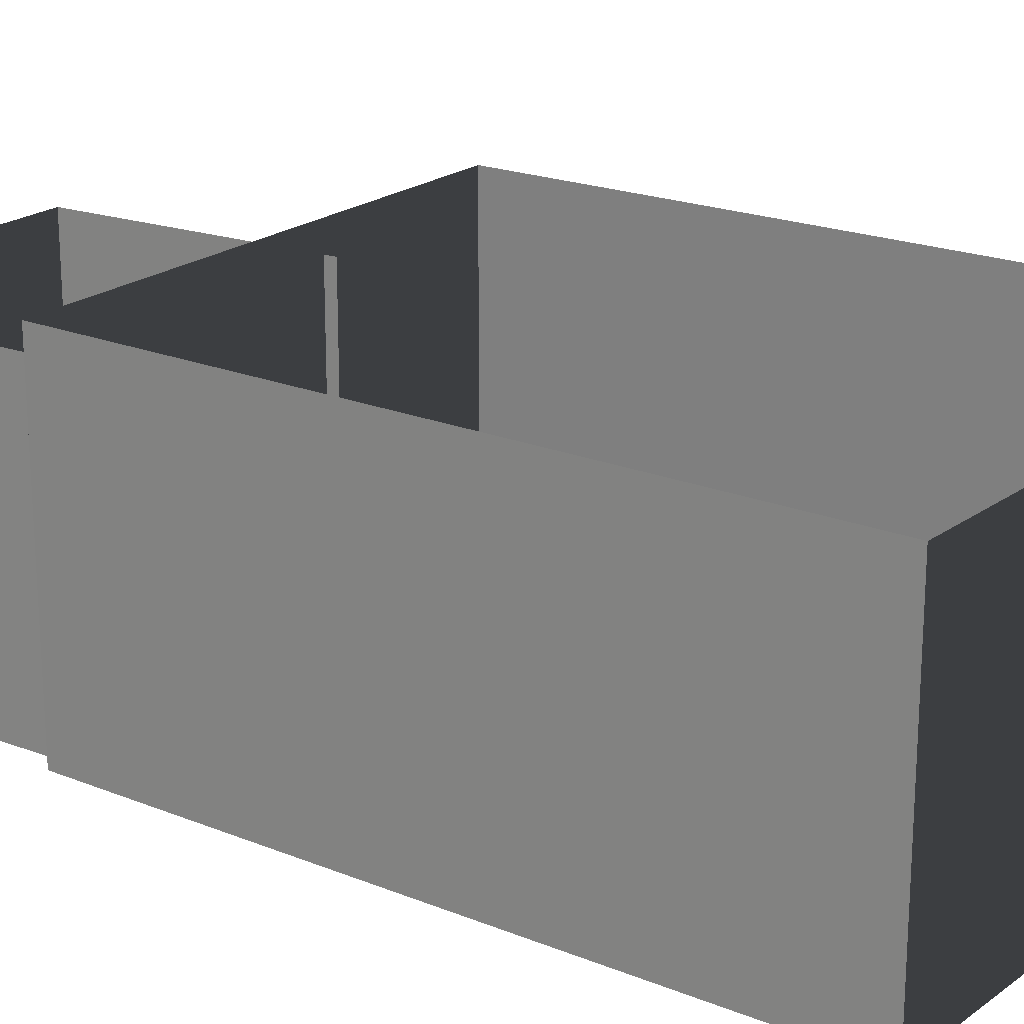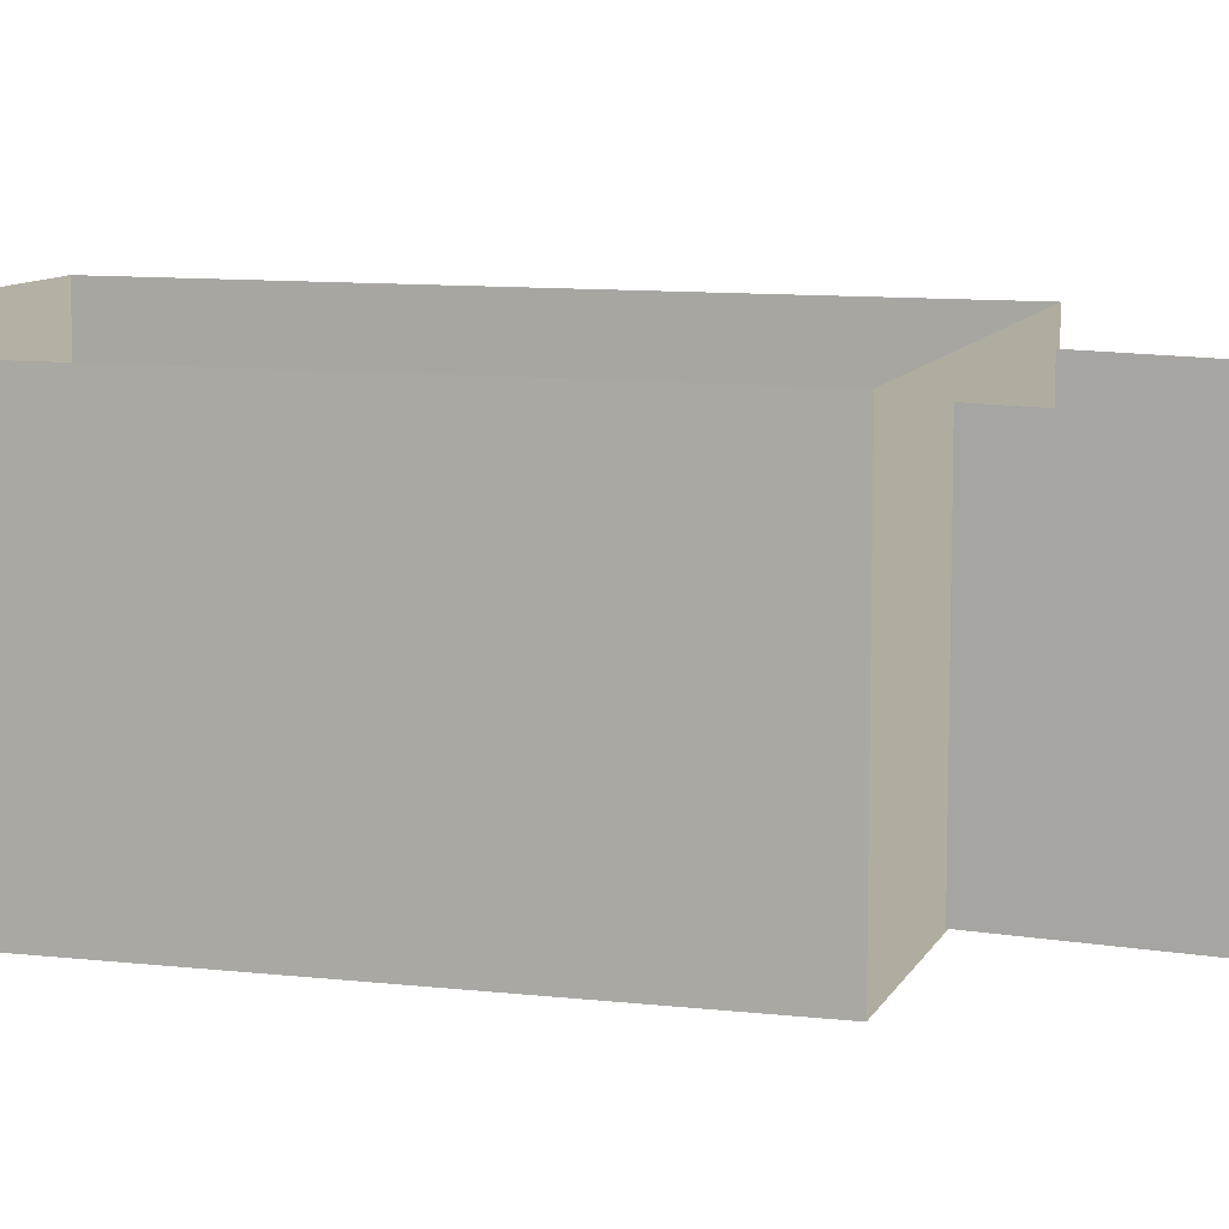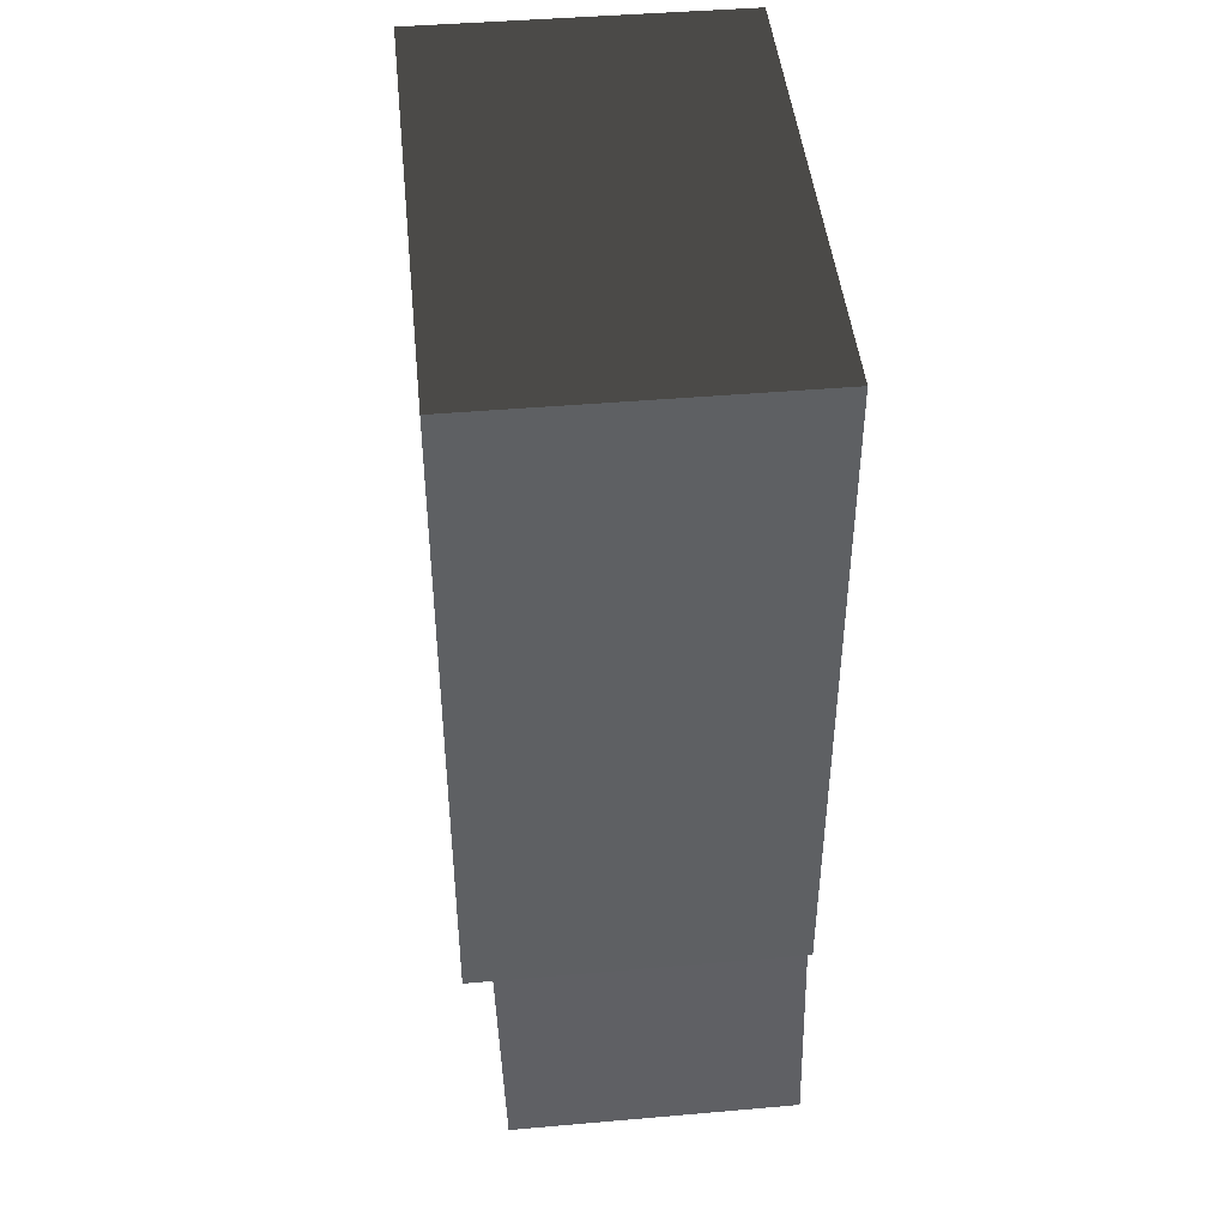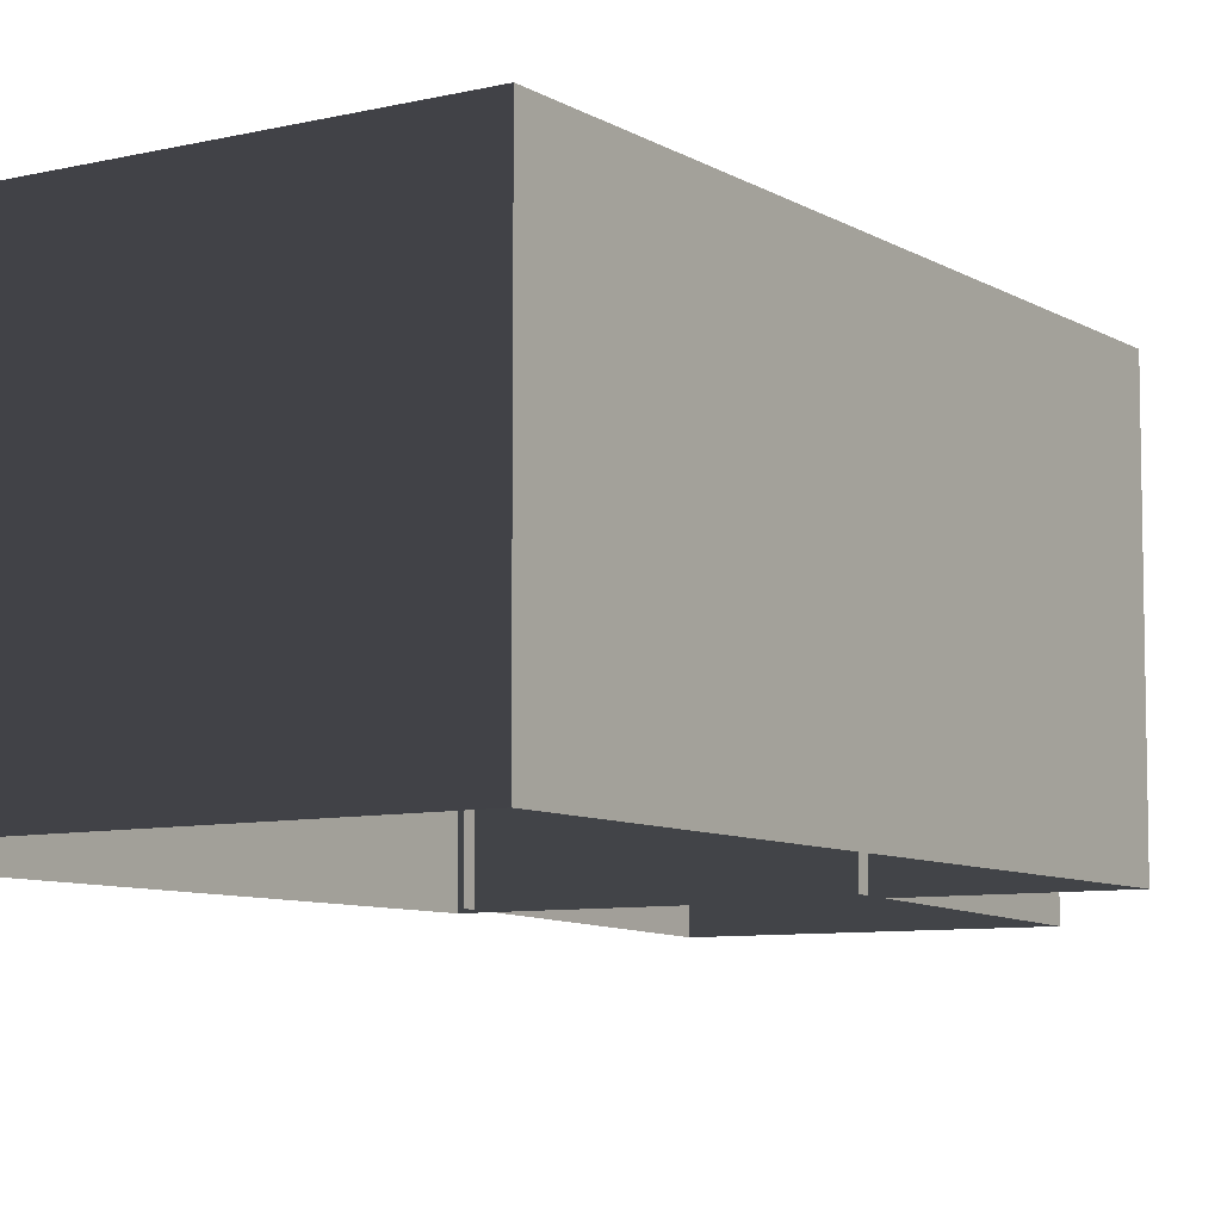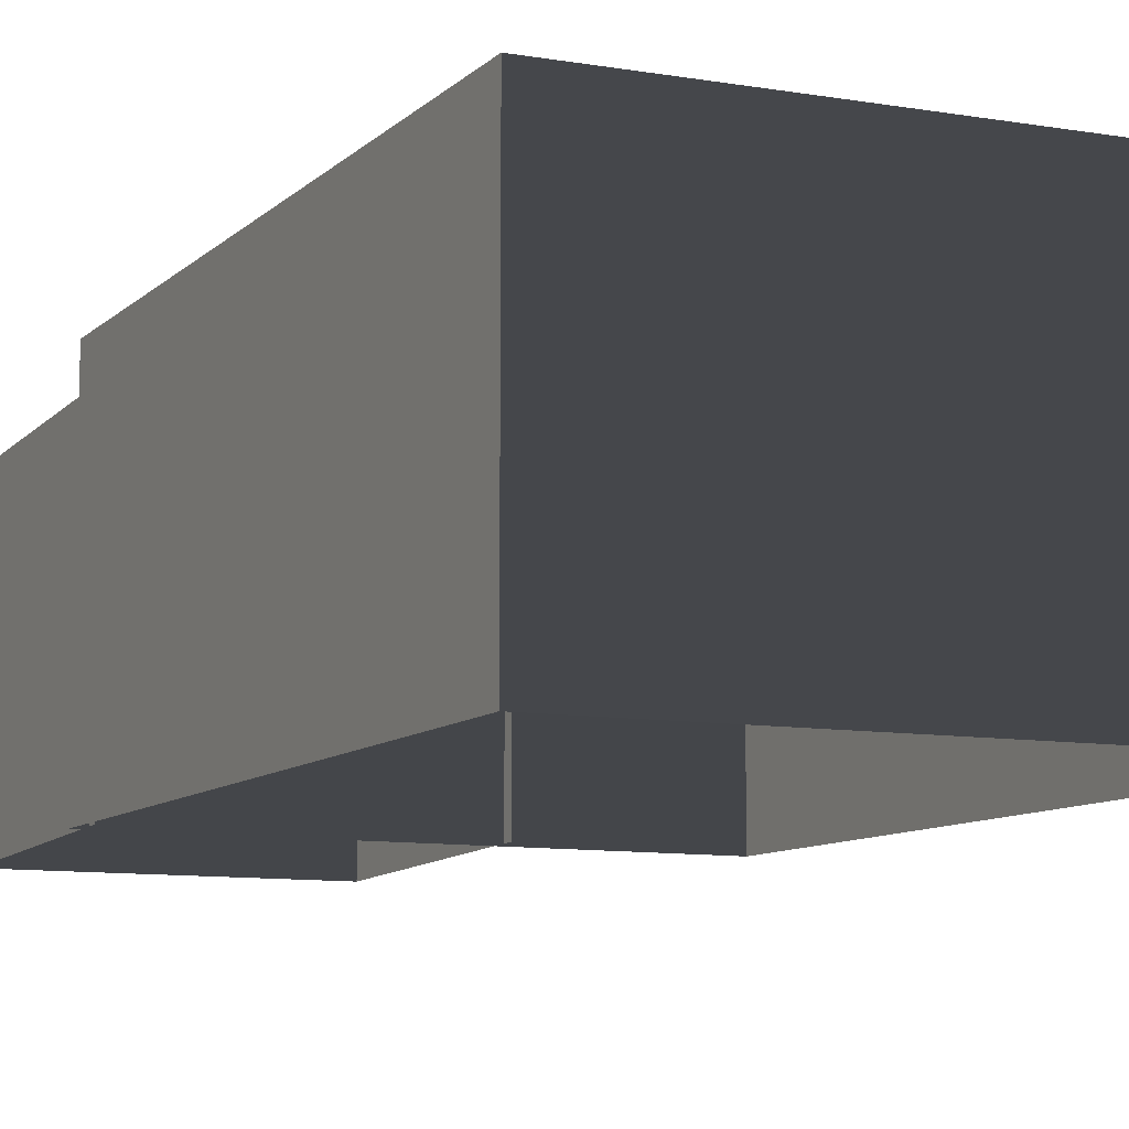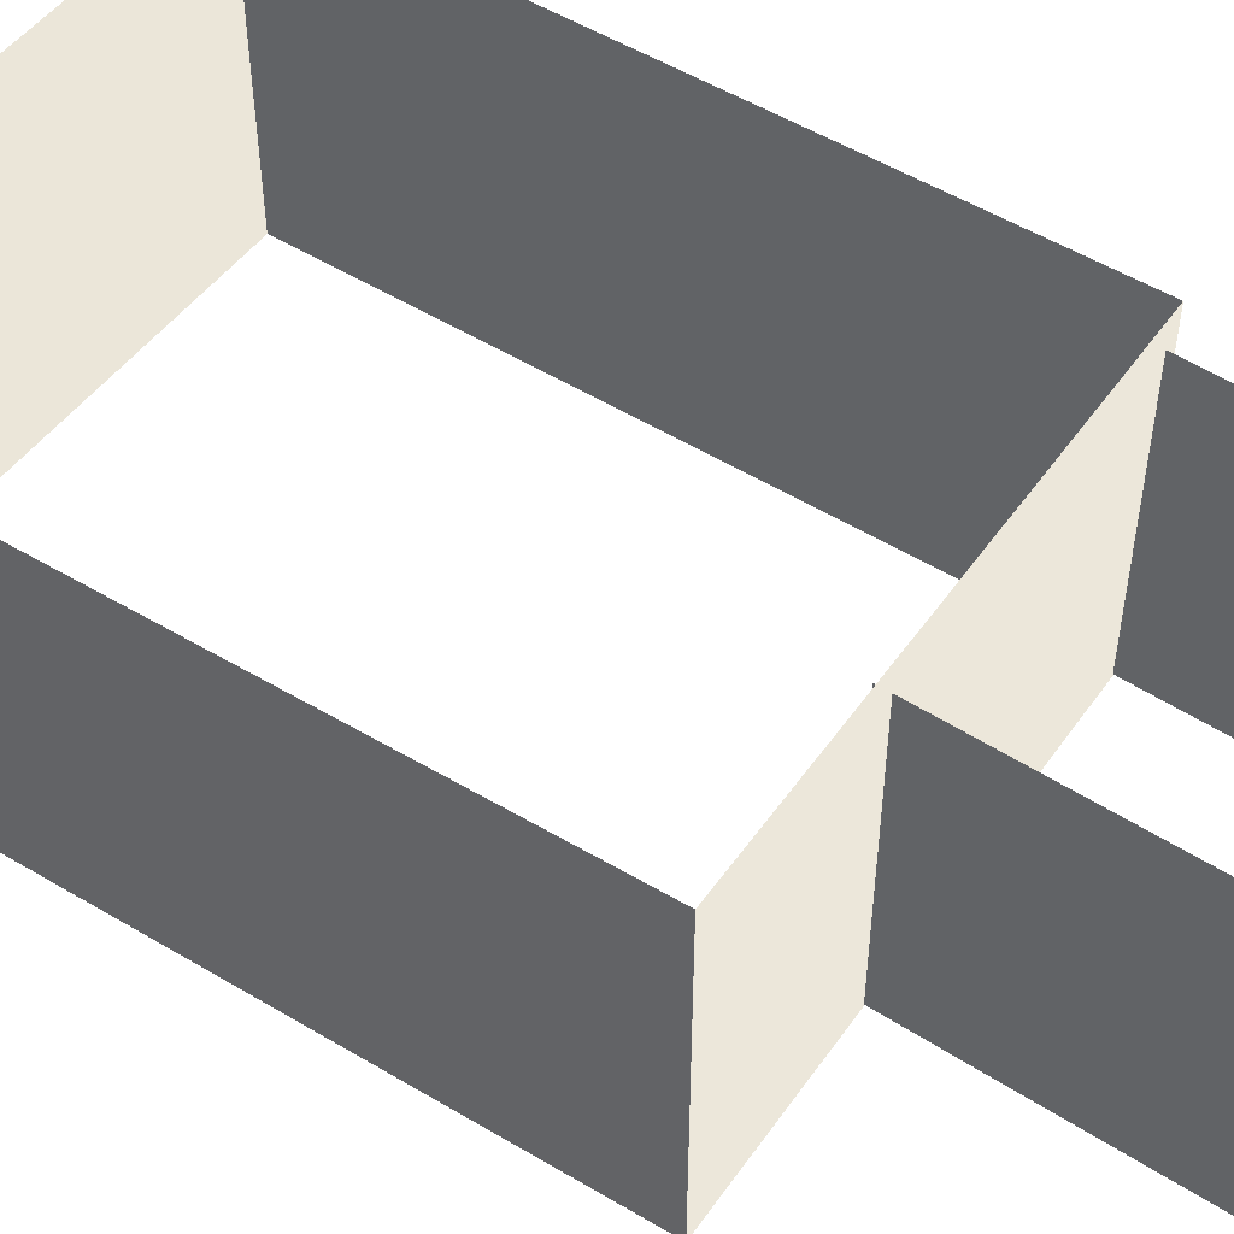
<metadata>
{"format":"obj","ext":"obj","renderer":"f3d","projection":"perspective","resolution":1024,"background":"white","views":[{"elev":20.8,"azim":126.2,"up":"+Z"},{"elev":9.9,"azim":-72.7,"up":"+Z"},{"elev":44.3,"azim":84.2,"up":"+Y"},{"elev":-7.7,"azim":-147.4,"up":"+Z"},{"elev":-9.6,"azim":154.5,"up":"+Z"},{"elev":50.9,"azim":-56.0,"up":"+Z"}]}
</metadata>
<code>
v 11.78 -3.98 1.171
v 11.78 -3.98 7.974
v 11.78 10.11 7.974
v 11.78 10.11 1.171
v 1.347 -3.98 1.171
v 1.347 -3.98 7.974
v 11.78 -3.98 7.974
v 11.78 -3.98 1.171
v 1.103 10.45 1.171
v 1.103 10.45 7.974
v 1.347 -3.98 7.974
v 1.347 -3.98 1.171
v 11.78 10.11 1.171
v 11.78 10.11 7.974
v 1.103 10.45 7.974
v 1.103 10.45 1.171
v 11.45 -9.599 1.056
v 11.45 -9.599 7.236
v 11.49 -3.726 7.399
v 11.49 -3.726 1.219
v 5.289 -9.599 1.056
v 5.289 -9.599 7.236
v 11.45 -9.599 7.236
v 11.45 -9.599 1.056
v 5.296 -3.726 1.219
v 5.296 -3.726 7.399
v 5.289 -9.599 7.236
v 5.289 -9.599 1.056
g Building_t8.032_35226_394
f 1 3 2
f 1 4 3
f 5 7 6
f 5 8 7
f 9 11 10
f 9 12 11
f 13 15 14
f 13 16 15
f 17 19 18
f 17 20 19
f 21 23 22
f 21 24 23
f 25 27 26
f 25 28 27

</code>
